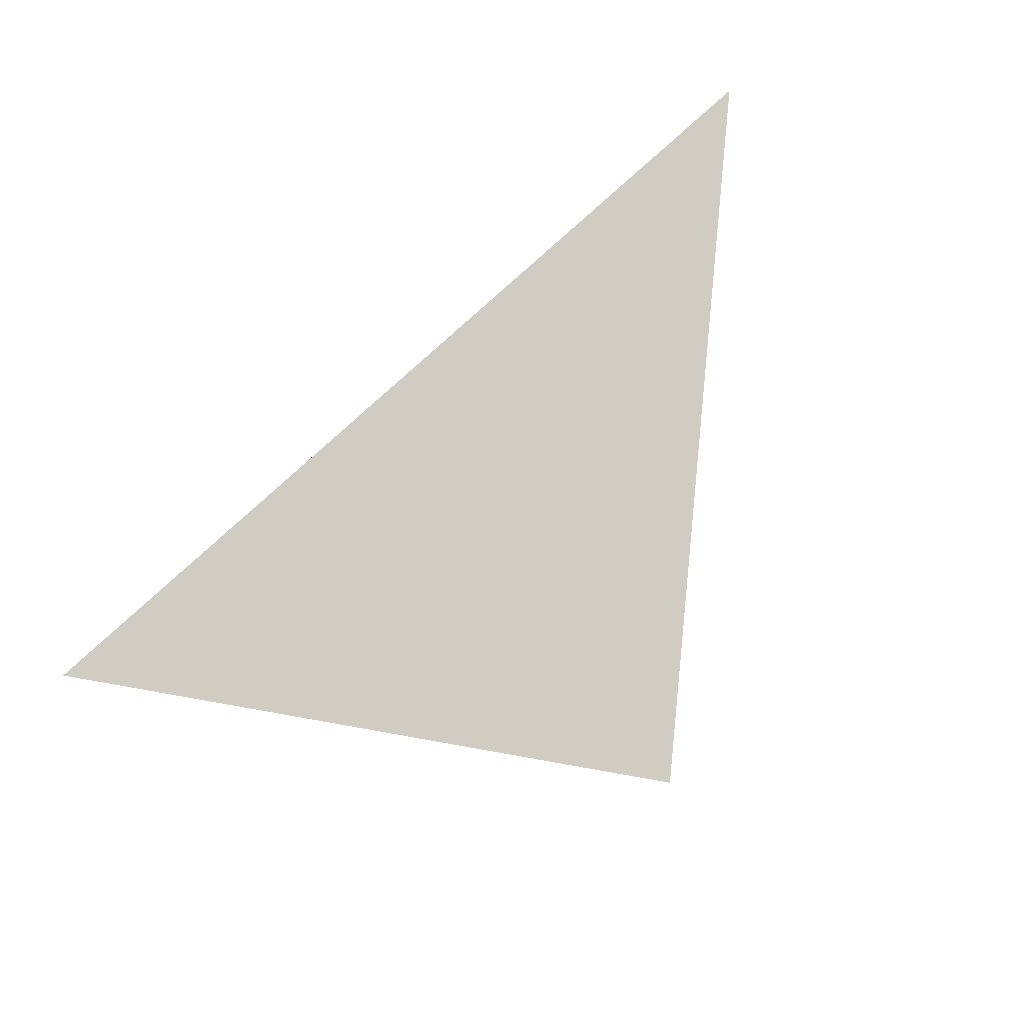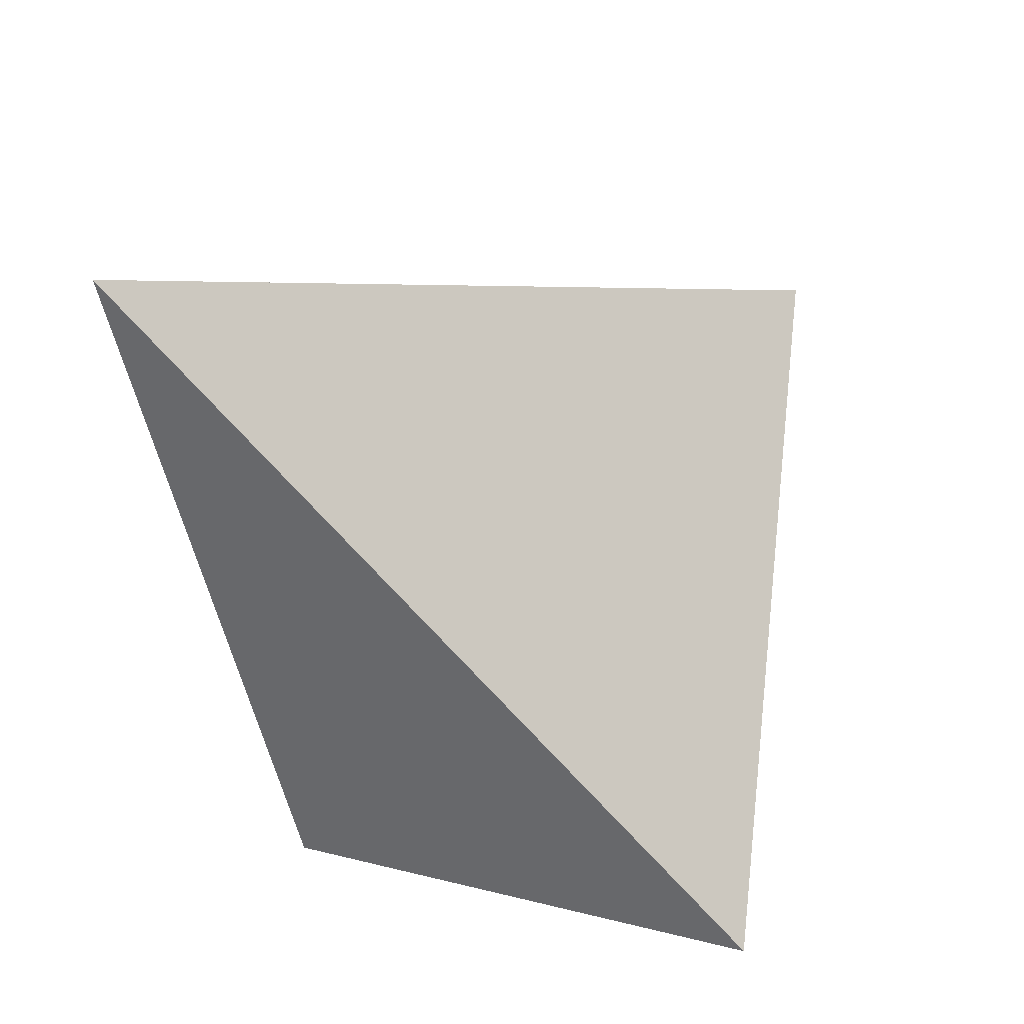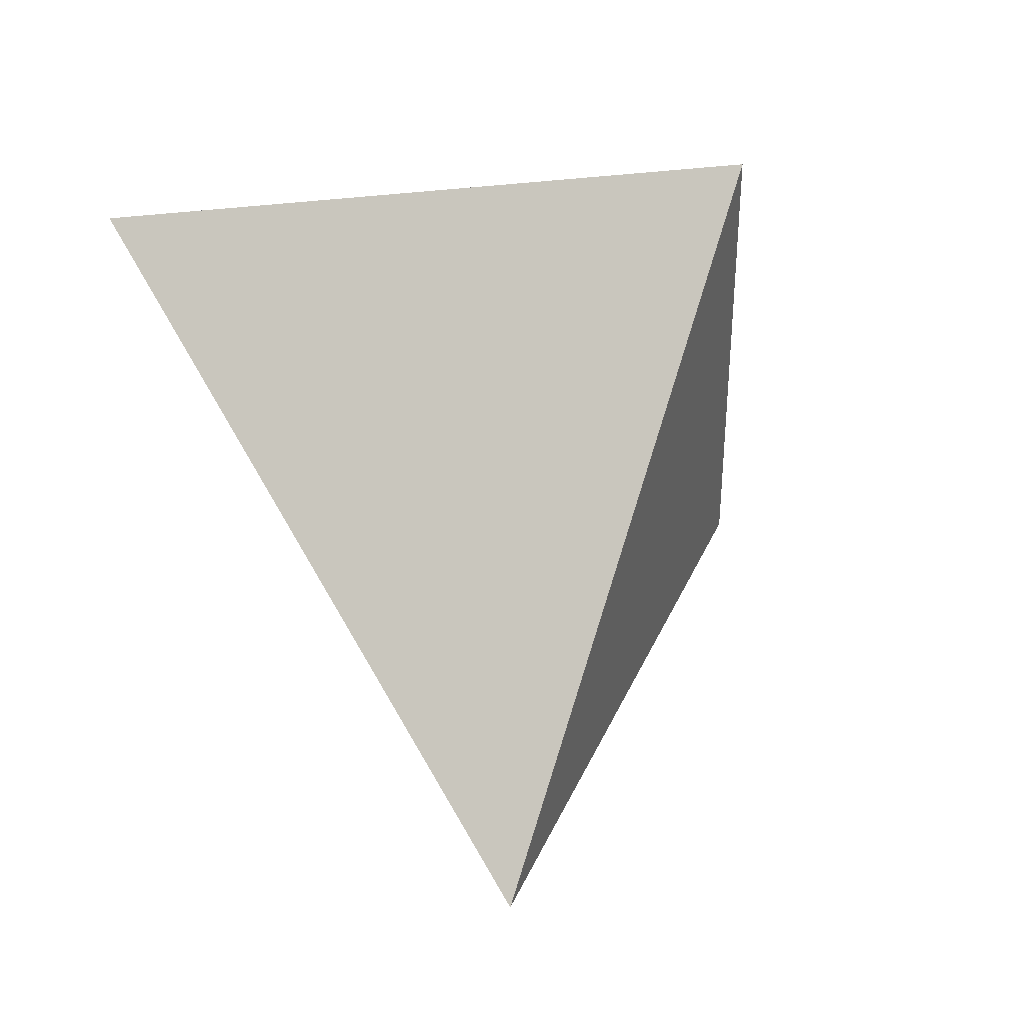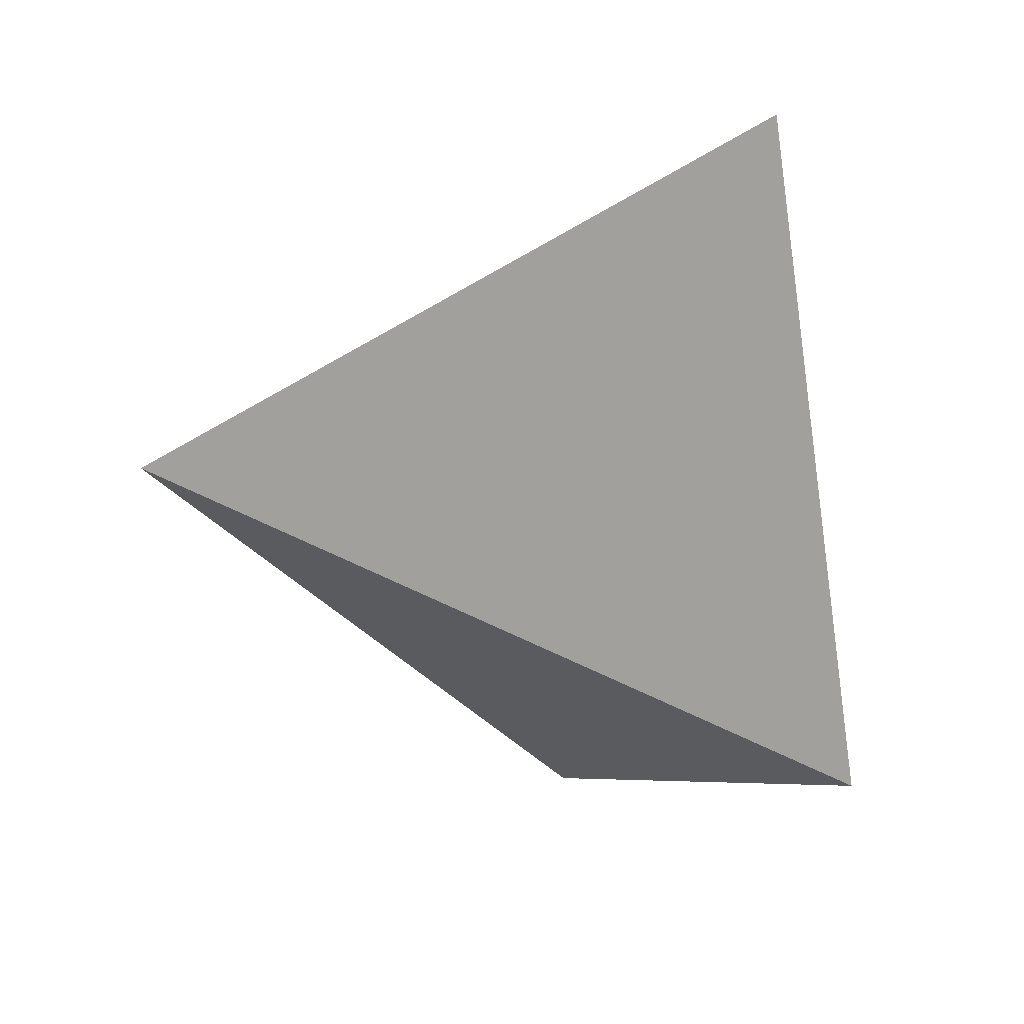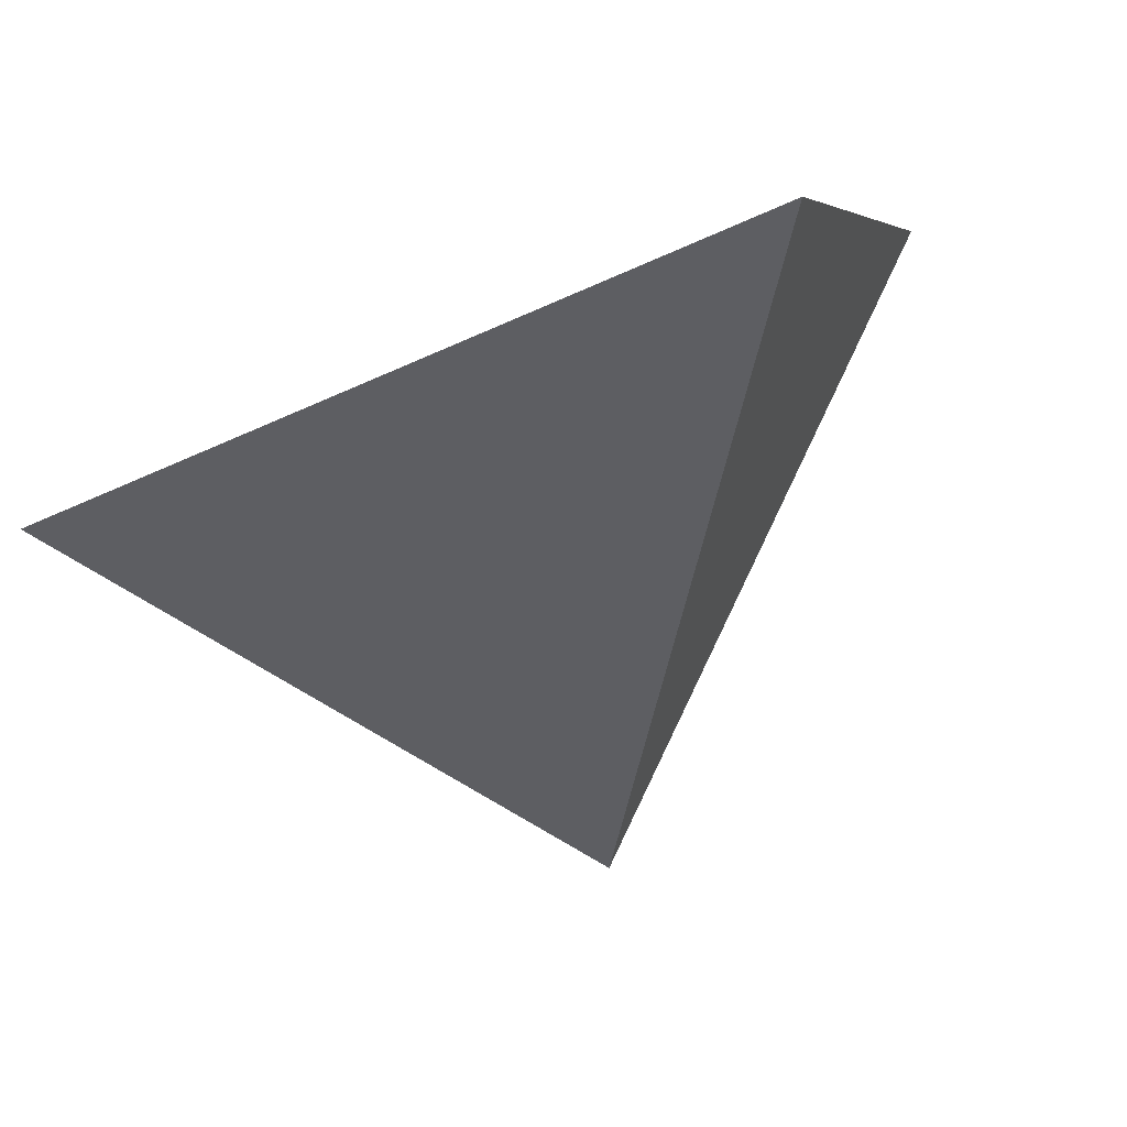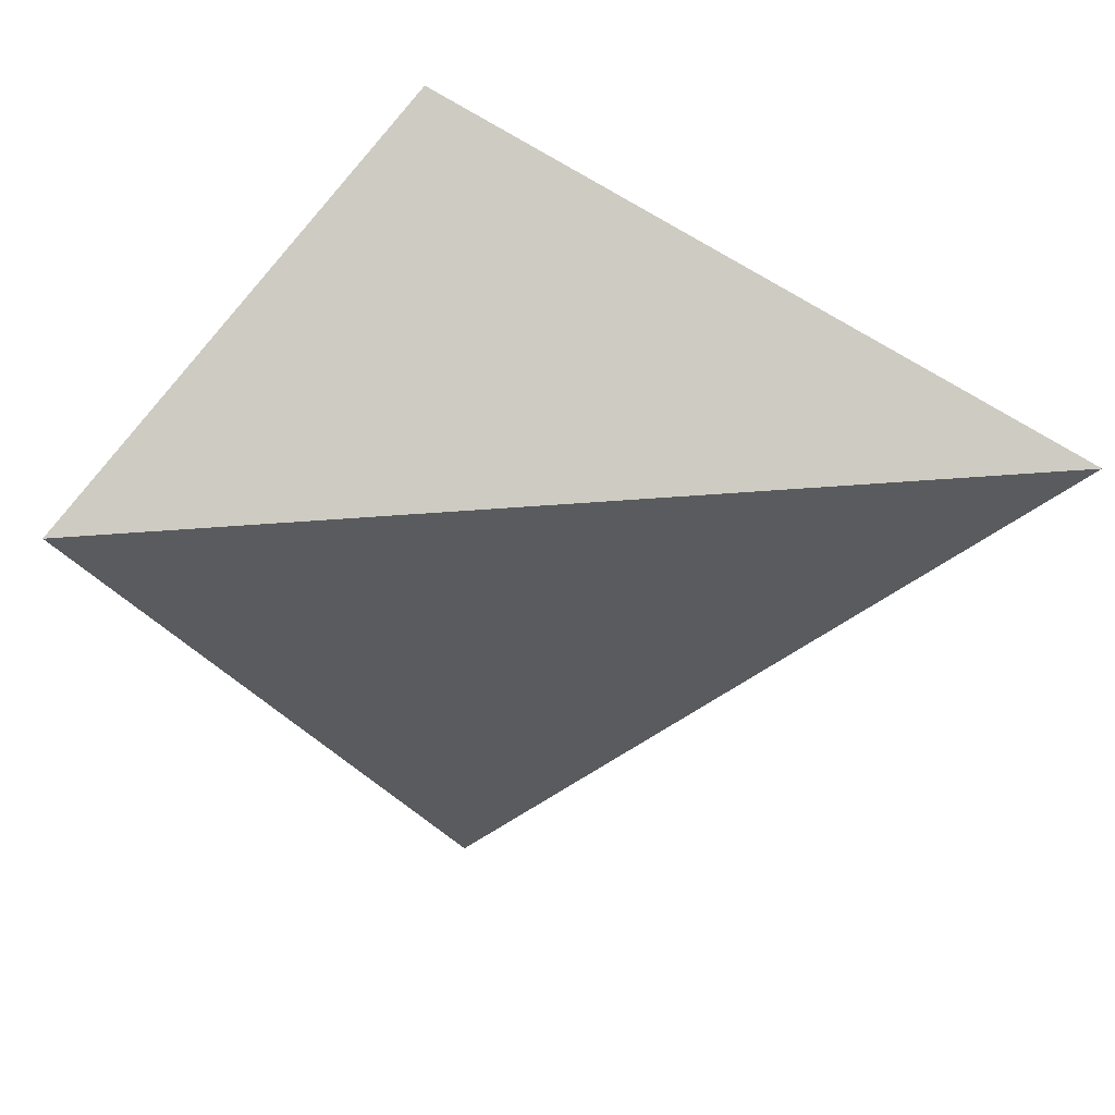
<metadata>
{"format":"obj","ext":"obj","renderer":"f3d","projection":"perspective","resolution":1024,"background":"white","views":[{"elev":50.8,"azim":134.5,"up":"+Y"},{"elev":65.1,"azim":28.2,"up":"+Y"},{"elev":-38.3,"azim":-74.8,"up":"+Z"},{"elev":-23.3,"azim":-115.5,"up":"+Y"},{"elev":15.0,"azim":-57.6,"up":"+Z"},{"elev":59.1,"azim":141.8,"up":"+Z"}]}
</metadata>
<code>
v 0.1649 2.785 0.5243
v -0.02738 2.515 1.142
v 0.3876 2.623 1.063
v -0.3243 2.981 0.9056
f 2 1 3
f 3 1 4
f 4 1 2
f 4 2 3

</code>
